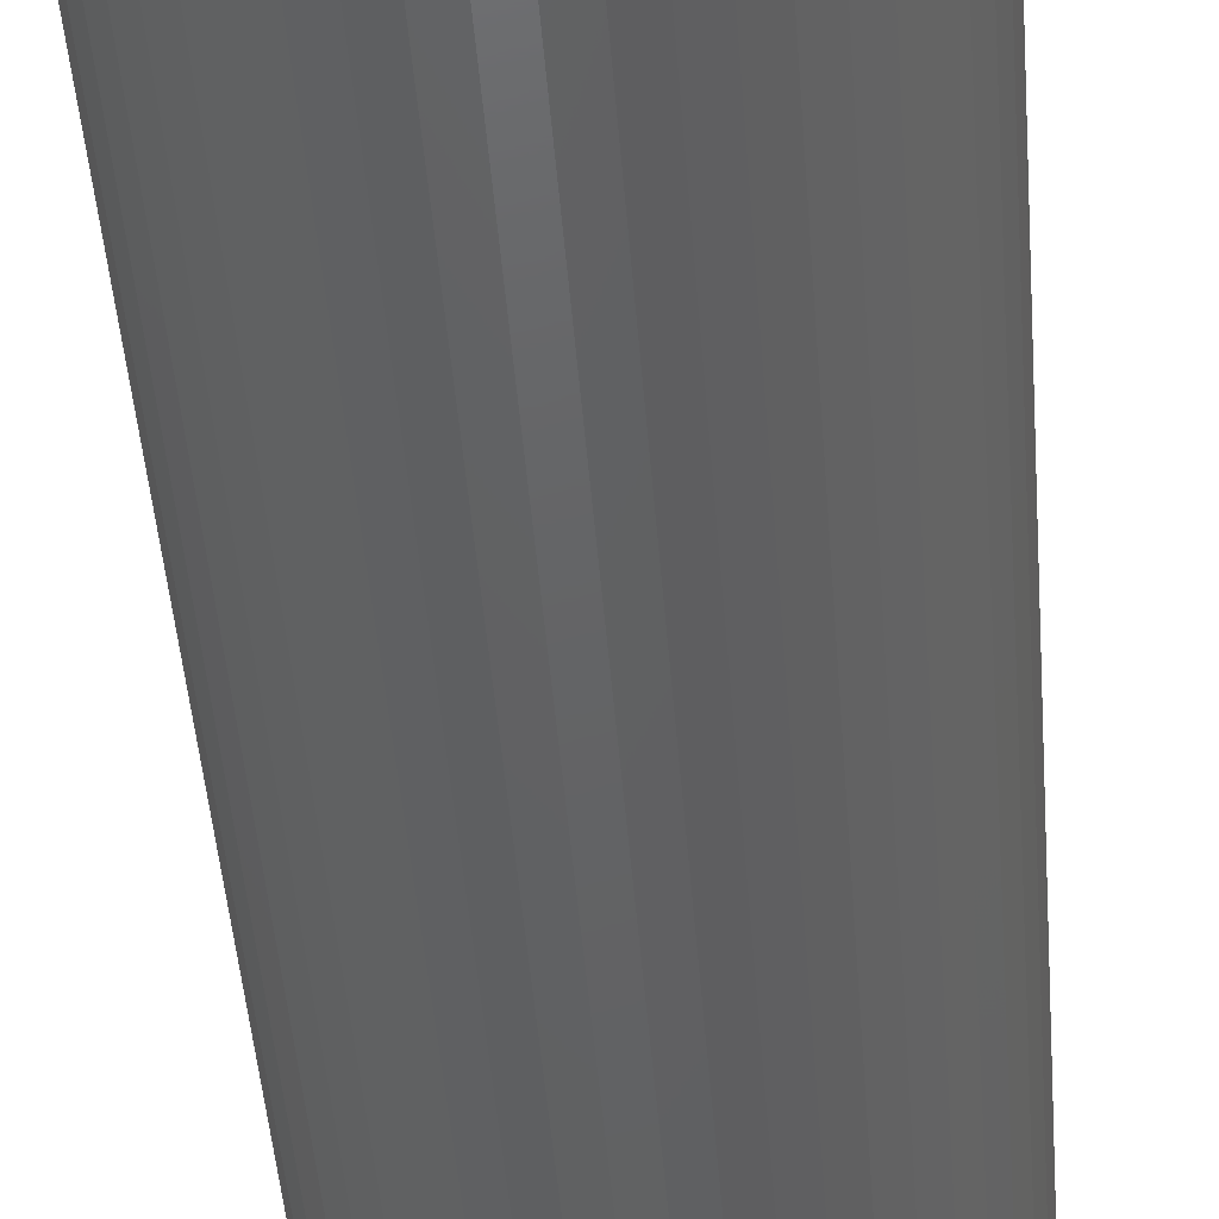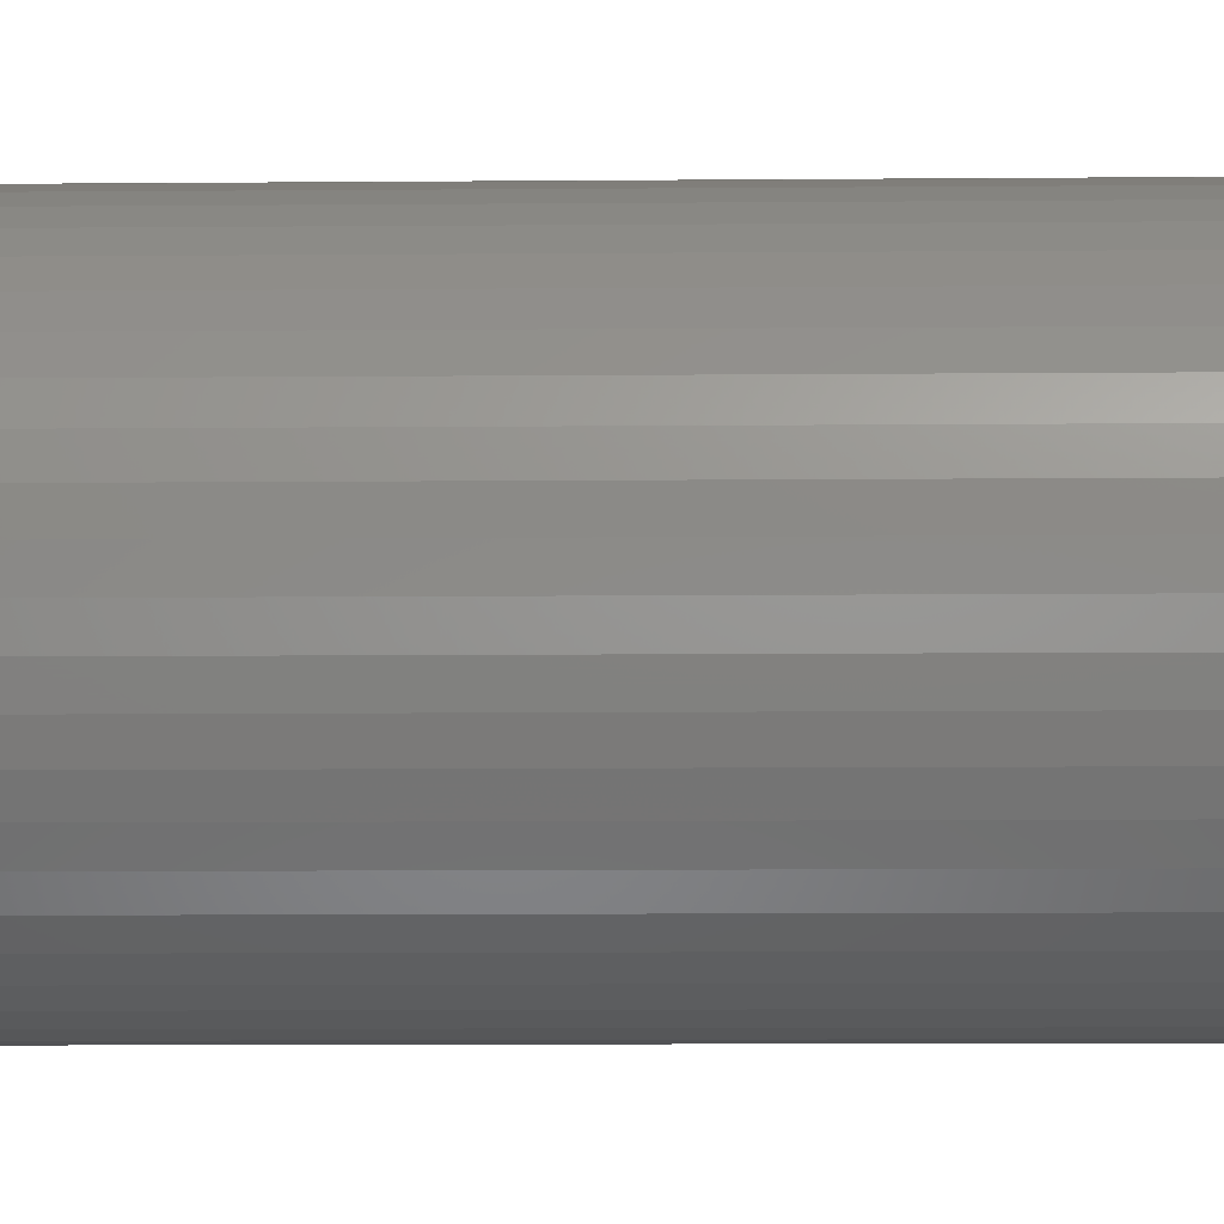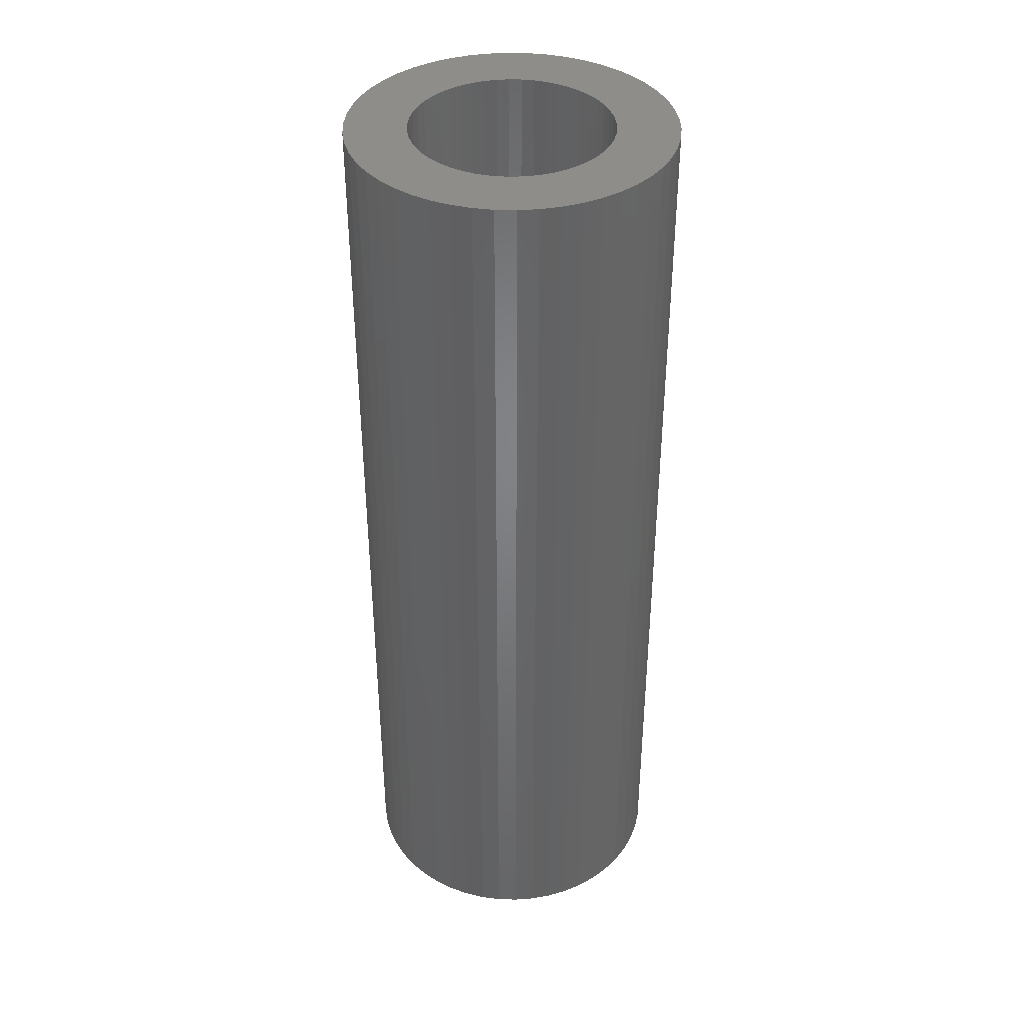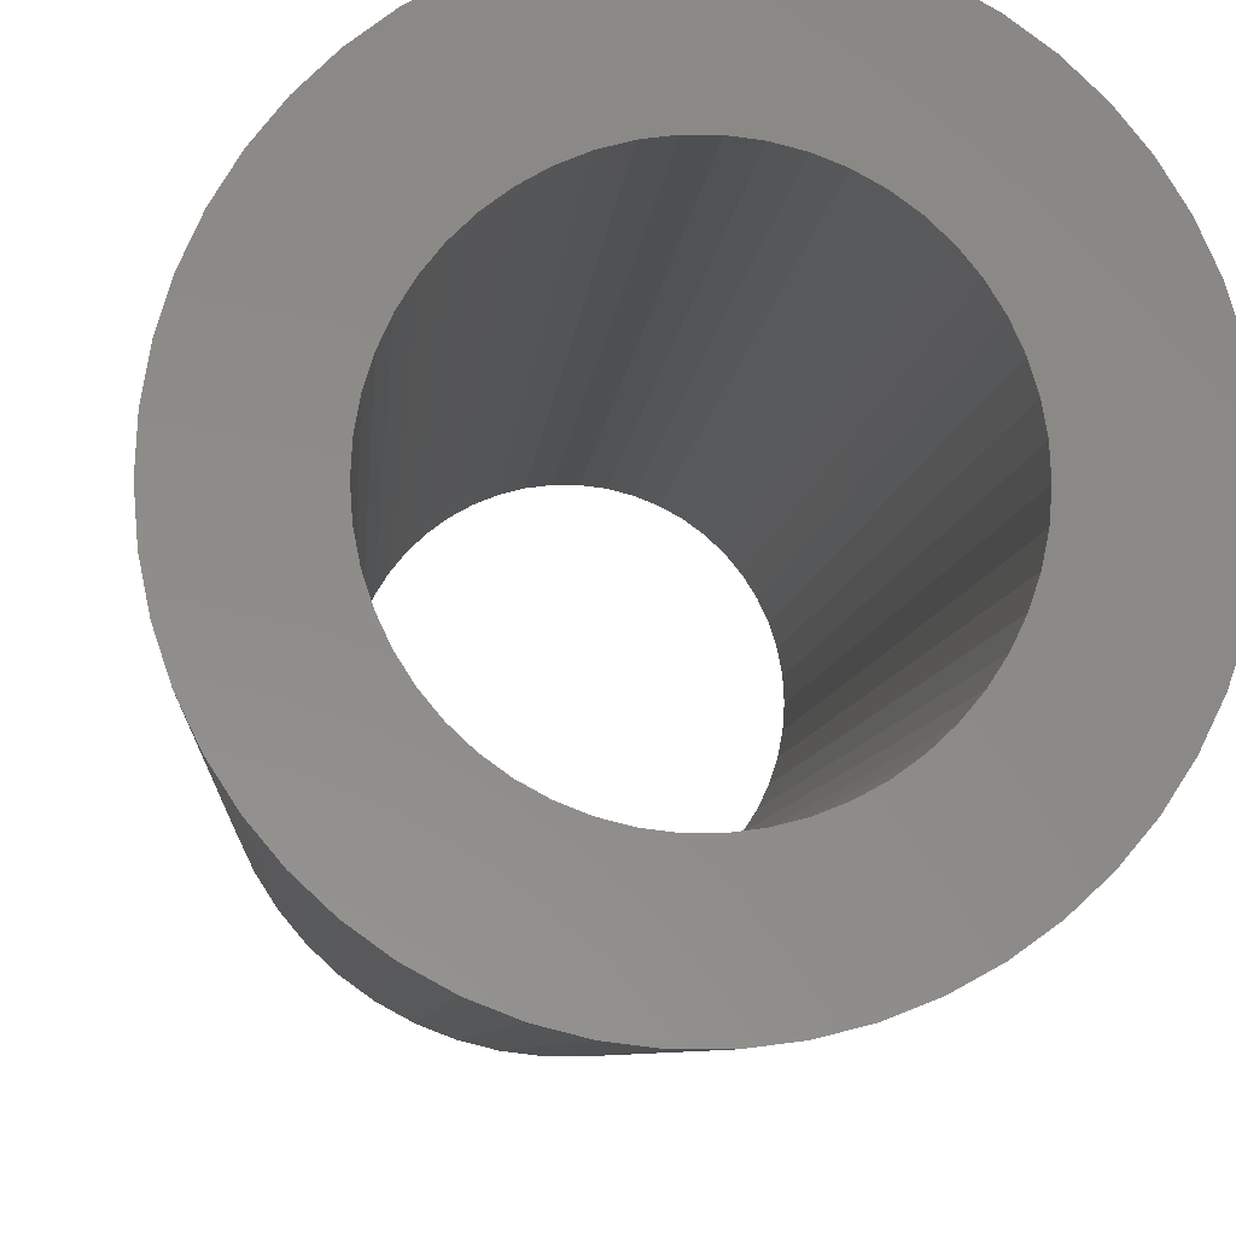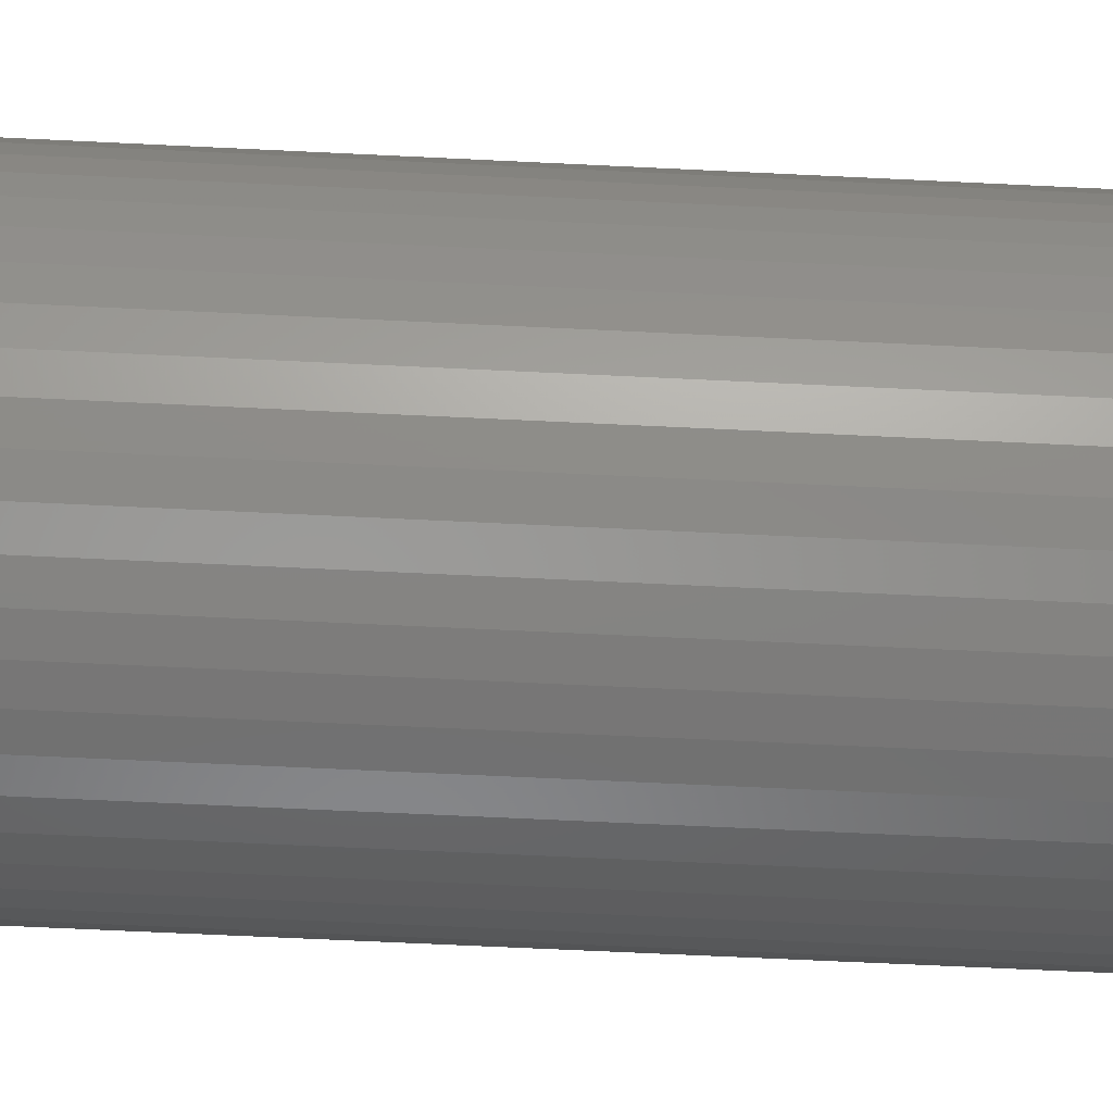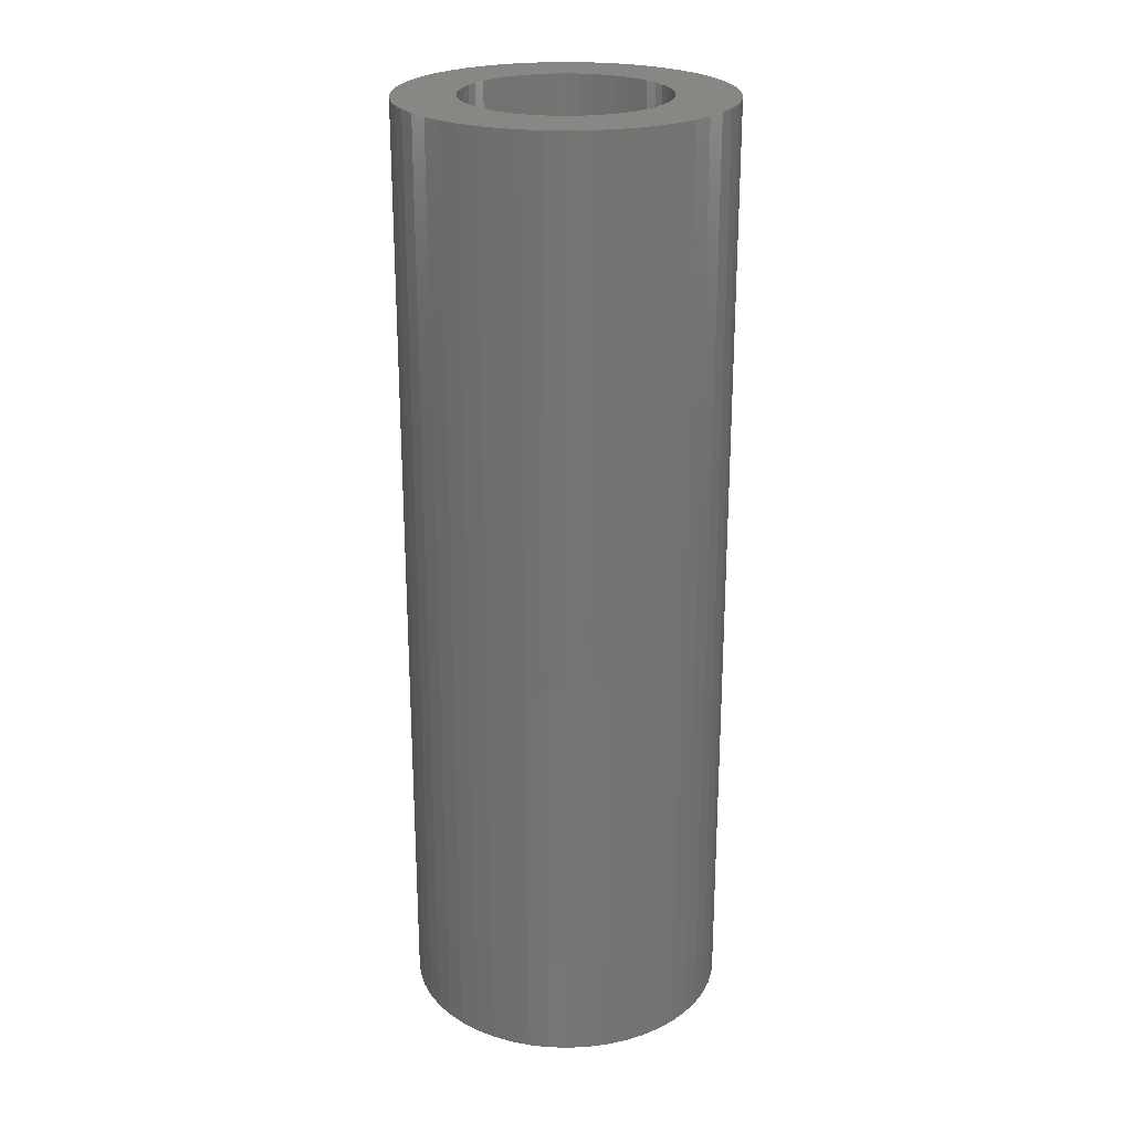
<metadata>
{"format":"stl","ext":"stl","renderer":"f3d","projection":"perspective","resolution":1024,"background":"white","views":[{"elev":-45.0,"azim":4.3,"up":"+Y"},{"elev":-9.2,"azim":91.4,"up":"+Y"},{"elev":38.9,"azim":-106.0,"up":"+Z"},{"elev":-4.7,"azim":-2.9,"up":"+Y"},{"elev":-61.7,"azim":-92.9,"up":"+Y"},{"elev":24.1,"azim":-169.9,"up":"+Z"}]}
</metadata>
<code>
# stl→obj: 200 verts, 400 faces
v 14.5 0 42.5
v 14.39 1.817 -42.5
v 14.39 1.817 42.5
v 14.5 0 -42.5
v -14.5 0 -42.5
v -14.39 1.817 42.5
v -14.39 1.817 -42.5
v -14.5 0 42.5
v 0.9105 14.47 -42.5
v -0.9105 14.47 42.5
v 0.9105 14.47 42.5
v -0.9105 14.47 -42.5
v -0.9105 -14.47 -42.5
v 0.9105 -14.47 42.5
v -0.9105 -14.47 42.5
v 0.9105 -14.47 -42.5
v 10.57 9.926 -42.5
v 9.243 11.17 42.5
v 10.57 9.926 42.5
v 9.243 11.17 -42.5
v -9.243 11.17 -42.5
v -10.57 9.926 42.5
v -9.243 11.17 42.5
v -10.57 9.926 -42.5
v -4.481 13.79 -42.5
v -6.174 13.12 42.5
v -4.481 13.79 42.5
v -6.174 13.12 -42.5
v 13.48 5.338 42.5
v 12.71 6.985 -42.5
v 12.71 6.985 42.5
v 13.48 5.338 -42.5
v 14.04 3.606 -42.5
v 14.04 3.606 42.5
v 6.174 13.12 -42.5
v 4.481 13.79 42.5
v 6.174 13.12 42.5
v 4.481 13.79 -42.5
v 2.717 14.24 42.5
v 2.717 14.24 -42.5
v 7.769 12.24 -42.5
v 7.769 12.24 42.5
v -13.48 5.338 -42.5
v -12.71 6.985 42.5
v -12.71 6.985 -42.5
v -13.48 5.338 42.5
v -14.04 3.606 -42.5
v -14.04 3.606 42.5
v -2.717 14.24 42.5
v -2.717 14.24 -42.5
v 2.717 -14.24 42.5
v 2.717 -14.24 -42.5
v 11.73 8.523 42.5
v 11.73 8.523 -42.5
v -11.73 8.523 42.5
v -11.73 8.523 -42.5
v 9 0 42.5
v 8.929 1.128 42.5
v 14.39 -1.817 42.5
v 8.717 2.238 42.5
v 8.929 -1.128 42.5
v 8.368 3.313 42.5
v 14.04 -3.606 42.5
v 7.887 4.336 42.5
v 8.717 -2.238 42.5
v 7.281 5.29 42.5
v 13.48 -5.338 42.5
v 6.561 6.161 42.5
v 8.368 -3.313 42.5
v 12.71 -6.985 42.5
v 5.737 6.935 42.5
v 4.822 7.599 42.5
v 3.832 8.143 42.5
v 2.781 8.56 42.5
v 1.686 8.841 42.5
v 0.5651 8.982 42.5
v -0.5651 8.982 42.5
v -1.686 8.841 42.5
v -2.781 8.56 42.5
v -3.832 8.143 42.5
v -4.822 7.599 42.5
v -7.769 12.24 42.5
v -5.737 6.935 42.5
v -6.561 6.161 42.5
v -7.281 5.29 42.5
v -7.887 4.336 42.5
v -8.368 3.313 42.5
v 7.887 -4.336 42.5
v 11.73 -8.523 42.5
v 7.281 -5.29 42.5
v 10.57 -9.926 42.5
v 6.561 -6.161 42.5
v 9.243 -11.17 42.5
v 5.737 -6.935 42.5
v 7.769 -12.24 42.5
v 4.822 -7.599 42.5
v 6.174 -13.12 42.5
v 3.832 -8.143 42.5
v 4.481 -13.79 42.5
v 2.781 -8.56 42.5
v 1.686 -8.841 42.5
v 0.5651 -8.982 42.5
v -0.5651 -8.982 42.5
v -1.686 -8.841 42.5
v -2.717 -14.24 42.5
v -2.781 -8.56 42.5
v -4.481 -13.79 42.5
v -3.832 -8.143 42.5
v -6.174 -13.12 42.5
v -4.822 -7.599 42.5
v -7.769 -12.24 42.5
v -5.737 -6.935 42.5
v -9.243 -11.17 42.5
v -6.561 -6.161 42.5
v -10.57 -9.926 42.5
v -7.281 -5.29 42.5
v -11.73 -8.523 42.5
v -7.887 -4.336 42.5
v -12.71 -6.985 42.5
v -8.368 -3.313 42.5
v -13.48 -5.338 42.5
v -8.717 -2.238 42.5
v -14.04 -3.606 42.5
v -8.929 -1.128 42.5
v -14.39 -1.817 42.5
v -9 0 42.5
v -8.717 2.238 42.5
v -8.929 1.128 42.5
v -7.769 12.24 -42.5
v 14.39 -1.817 -42.5
v 14.04 -3.606 -42.5
v -10.57 -9.926 -42.5
v -9.243 -11.17 -42.5
v -12.71 -6.985 -42.5
v -13.48 -5.338 -42.5
v -11.73 -8.523 -42.5
v 9 0 -42.5
v 8.929 -1.128 -42.5
v 8.717 -2.238 -42.5
v 13.48 -5.338 -42.5
v 8.929 1.128 -42.5
v 8.368 -3.313 -42.5
v 12.71 -6.985 -42.5
v 7.887 -4.336 -42.5
v 11.73 -8.523 -42.5
v 8.717 2.238 -42.5
v 7.281 -5.29 -42.5
v 10.57 -9.926 -42.5
v 6.561 -6.161 -42.5
v 9.243 -11.17 -42.5
v 8.368 3.313 -42.5
v 5.737 -6.935 -42.5
v 7.769 -12.24 -42.5
v 4.822 -7.599 -42.5
v 6.174 -13.12 -42.5
v 3.832 -8.143 -42.5
v 4.481 -13.79 -42.5
v 2.781 -8.56 -42.5
v 1.686 -8.841 -42.5
v 0.5651 -8.982 -42.5
v -0.5651 -8.982 -42.5
v -1.686 -8.841 -42.5
v -2.717 -14.24 -42.5
v -2.781 -8.56 -42.5
v -4.481 -13.79 -42.5
v -3.832 -8.143 -42.5
v -6.174 -13.12 -42.5
v -4.822 -7.599 -42.5
v -7.769 -12.24 -42.5
v -5.737 -6.935 -42.5
v -6.561 -6.161 -42.5
v -7.281 -5.29 -42.5
v -7.887 -4.336 -42.5
v -8.368 -3.313 -42.5
v 7.887 4.336 -42.5
v 7.281 5.29 -42.5
v 6.561 6.161 -42.5
v 5.737 6.935 -42.5
v 4.822 7.599 -42.5
v 3.832 8.143 -42.5
v 2.781 8.56 -42.5
v 1.686 8.841 -42.5
v 0.5651 8.982 -42.5
v -0.5651 8.982 -42.5
v -1.686 8.841 -42.5
v -2.781 8.56 -42.5
v -3.832 8.143 -42.5
v -4.822 7.599 -42.5
v -5.737 6.935 -42.5
v -6.561 6.161 -42.5
v -7.281 5.29 -42.5
v -7.887 4.336 -42.5
v -8.368 3.313 -42.5
v -8.717 2.238 -42.5
v -8.929 1.128 -42.5
v -9 0 -42.5
v -8.717 -2.238 -42.5
v -14.04 -3.606 -42.5
v -8.929 -1.128 -42.5
v -14.39 -1.817 -42.5
f 1 2 3
f 2 1 4
f 5 6 7
f 6 5 8
f 9 10 11
f 10 9 12
f 13 14 15
f 14 13 16
f 17 18 19
f 18 17 20
f 21 22 23
f 22 21 24
f 25 26 27
f 26 25 28
f 29 30 31
f 30 29 32
f 3 33 34
f 33 3 2
f 35 36 37
f 36 35 38
f 38 39 36
f 39 38 40
f 41 37 42
f 37 41 35
f 43 44 45
f 44 43 46
f 47 46 43
f 46 47 48
f 12 49 10
f 49 12 50
f 16 51 14
f 51 16 52
f 34 32 29
f 32 34 33
f 53 17 19
f 17 53 54
f 31 54 53
f 54 31 30
f 40 11 39
f 11 40 9
f 20 42 18
f 42 20 41
f 45 55 56
f 55 45 44
f 56 22 24
f 22 56 55
f 7 48 47
f 48 7 6
f 57 1 3
f 58 3 34
f 1 57 59
f 60 34 29
f 61 59 57
f 62 29 31
f 59 61 63
f 64 31 53
f 65 63 61
f 66 53 19
f 63 65 67
f 68 19 18
f 69 67 65
f 67 69 70
f 3 58 57
f 34 60 58
f 29 62 60
f 31 64 62
f 71 18 42
f 53 66 64
f 19 68 66
f 72 42 37
f 18 71 68
f 42 72 71
f 73 37 36
f 37 73 72
f 36 74 73
f 39 74 36
f 39 75 74
f 11 75 39
f 11 76 75
f 11 77 76
f 10 77 11
f 10 78 77
f 49 78 10
f 49 79 78
f 27 79 49
f 79 27 80
f 26 80 27
f 80 26 81
f 82 81 26
f 81 82 83
f 23 83 82
f 83 23 84
f 22 84 23
f 84 22 85
f 55 85 22
f 85 55 86
f 86 44 87
f 44 86 55
f 88 70 69
f 70 88 89
f 90 89 88
f 89 90 91
f 92 91 90
f 91 92 93
f 94 93 92
f 93 94 95
f 96 95 94
f 95 96 97
f 98 97 96
f 97 98 99
f 100 99 98
f 100 51 99
f 101 51 100
f 101 14 51
f 102 14 101
f 103 14 102
f 103 15 14
f 104 15 103
f 104 105 15
f 106 105 104
f 107 106 108
f 106 107 105
f 109 108 110
f 111 110 112
f 108 109 107
f 113 112 114
f 115 114 116
f 110 111 109
f 117 116 118
f 119 118 120
f 121 120 122
f 123 122 124
f 112 113 111
f 125 124 126
f 46 87 44
f 87 46 127
f 114 115 113
f 48 127 46
f 116 117 115
f 127 48 128
f 118 119 117
f 6 128 48
f 120 121 119
f 128 6 126
f 122 123 121
f 8 126 6
f 124 125 123
f 126 8 125
f 28 82 26
f 82 28 129
f 129 23 82
f 23 129 21
f 50 27 49
f 27 50 25
f 59 4 1
f 4 59 130
f 63 130 59
f 130 63 131
f 132 113 115
f 113 132 133
f 134 121 135
f 121 134 119
f 136 119 134
f 119 136 117
f 137 4 130
f 138 130 131
f 4 137 2
f 139 131 140
f 141 2 137
f 142 140 143
f 2 141 33
f 144 143 145
f 146 33 141
f 147 145 148
f 33 146 32
f 149 148 150
f 151 32 146
f 32 151 30
f 130 138 137
f 131 139 138
f 140 142 139
f 143 144 142
f 152 150 153
f 145 147 144
f 148 149 147
f 154 153 155
f 150 152 149
f 153 154 152
f 156 155 157
f 155 156 154
f 157 158 156
f 52 158 157
f 52 159 158
f 16 159 52
f 16 160 159
f 16 161 160
f 13 161 16
f 13 162 161
f 163 162 13
f 163 164 162
f 165 164 163
f 164 165 166
f 167 166 165
f 166 167 168
f 169 168 167
f 168 169 170
f 133 170 169
f 170 133 171
f 132 171 133
f 171 132 172
f 136 172 132
f 172 136 173
f 173 134 174
f 134 173 136
f 175 30 151
f 30 175 54
f 176 54 175
f 54 176 17
f 177 17 176
f 17 177 20
f 178 20 177
f 20 178 41
f 179 41 178
f 41 179 35
f 180 35 179
f 35 180 38
f 181 38 180
f 181 40 38
f 182 40 181
f 182 9 40
f 183 9 182
f 184 9 183
f 184 12 9
f 185 12 184
f 185 50 12
f 186 50 185
f 25 186 187
f 186 25 50
f 28 187 188
f 129 188 189
f 187 28 25
f 21 189 190
f 24 190 191
f 188 129 28
f 56 191 192
f 45 192 193
f 43 193 194
f 47 194 195
f 189 21 129
f 7 195 196
f 135 174 134
f 174 135 197
f 190 24 21
f 198 197 135
f 191 56 24
f 197 198 199
f 192 45 56
f 200 199 198
f 193 43 45
f 199 200 196
f 194 47 43
f 5 196 200
f 195 7 47
f 196 5 7
f 155 95 97
f 95 155 153
f 70 140 67
f 140 70 143
f 132 117 136
f 117 132 115
f 135 123 198
f 123 135 121
f 150 91 93
f 91 150 148
f 157 97 99
f 97 157 155
f 52 99 51
f 99 52 157
f 89 143 70
f 143 89 145
f 91 145 89
f 145 91 148
f 67 131 63
f 131 67 140
f 167 107 109
f 107 167 165
f 165 105 107
f 105 165 163
f 198 125 200
f 125 198 123
f 200 8 5
f 8 200 125
f 153 93 95
f 93 153 150
f 169 109 111
f 109 169 167
f 133 111 113
f 111 133 169
f 163 15 105
f 15 163 13
f 175 66 176
f 66 175 64
f 182 74 75
f 74 182 181
f 181 73 74
f 73 181 180
f 187 79 80
f 79 187 186
f 87 192 86
f 192 87 193
f 139 61 138
f 61 139 65
f 180 72 73
f 72 180 179
f 128 194 127
f 194 128 195
f 85 190 84
f 190 85 191
f 186 78 79
f 78 186 185
f 190 83 84
f 83 190 189
f 137 58 141
f 58 137 57
f 142 65 139
f 65 142 69
f 178 68 71
f 68 178 177
f 184 76 77
f 76 184 183
f 179 71 72
f 71 179 178
f 126 195 128
f 195 126 196
f 127 193 87
f 193 127 194
f 86 191 85
f 191 86 192
f 185 77 78
f 77 185 184
f 189 81 83
f 81 189 188
f 188 80 81
f 80 188 187
f 147 88 144
f 88 147 90
f 160 103 102
f 103 160 161
f 159 102 101
f 102 159 160
f 151 64 175
f 64 151 62
f 146 62 151
f 62 146 60
f 141 60 146
f 60 141 58
f 176 68 177
f 68 176 66
f 183 75 76
f 75 183 182
f 138 57 137
f 57 138 61
f 149 90 147
f 90 149 92
f 144 69 142
f 69 144 88
f 116 173 118
f 173 116 172
f 118 174 120
f 174 118 173
f 156 100 98
f 100 156 158
f 158 101 100
f 101 158 159
f 149 94 92
f 94 149 152
f 164 108 106
f 108 164 166
f 162 106 104
f 106 162 164
f 124 196 126
f 196 124 199
f 114 172 116
f 172 114 171
f 170 114 112
f 114 170 171
f 152 96 94
f 96 152 154
f 154 98 96
f 98 154 156
f 168 112 110
f 112 168 170
f 161 104 103
f 104 161 162
f 120 197 122
f 197 120 174
f 122 199 124
f 199 122 197
f 166 110 108
f 110 166 168

</code>
